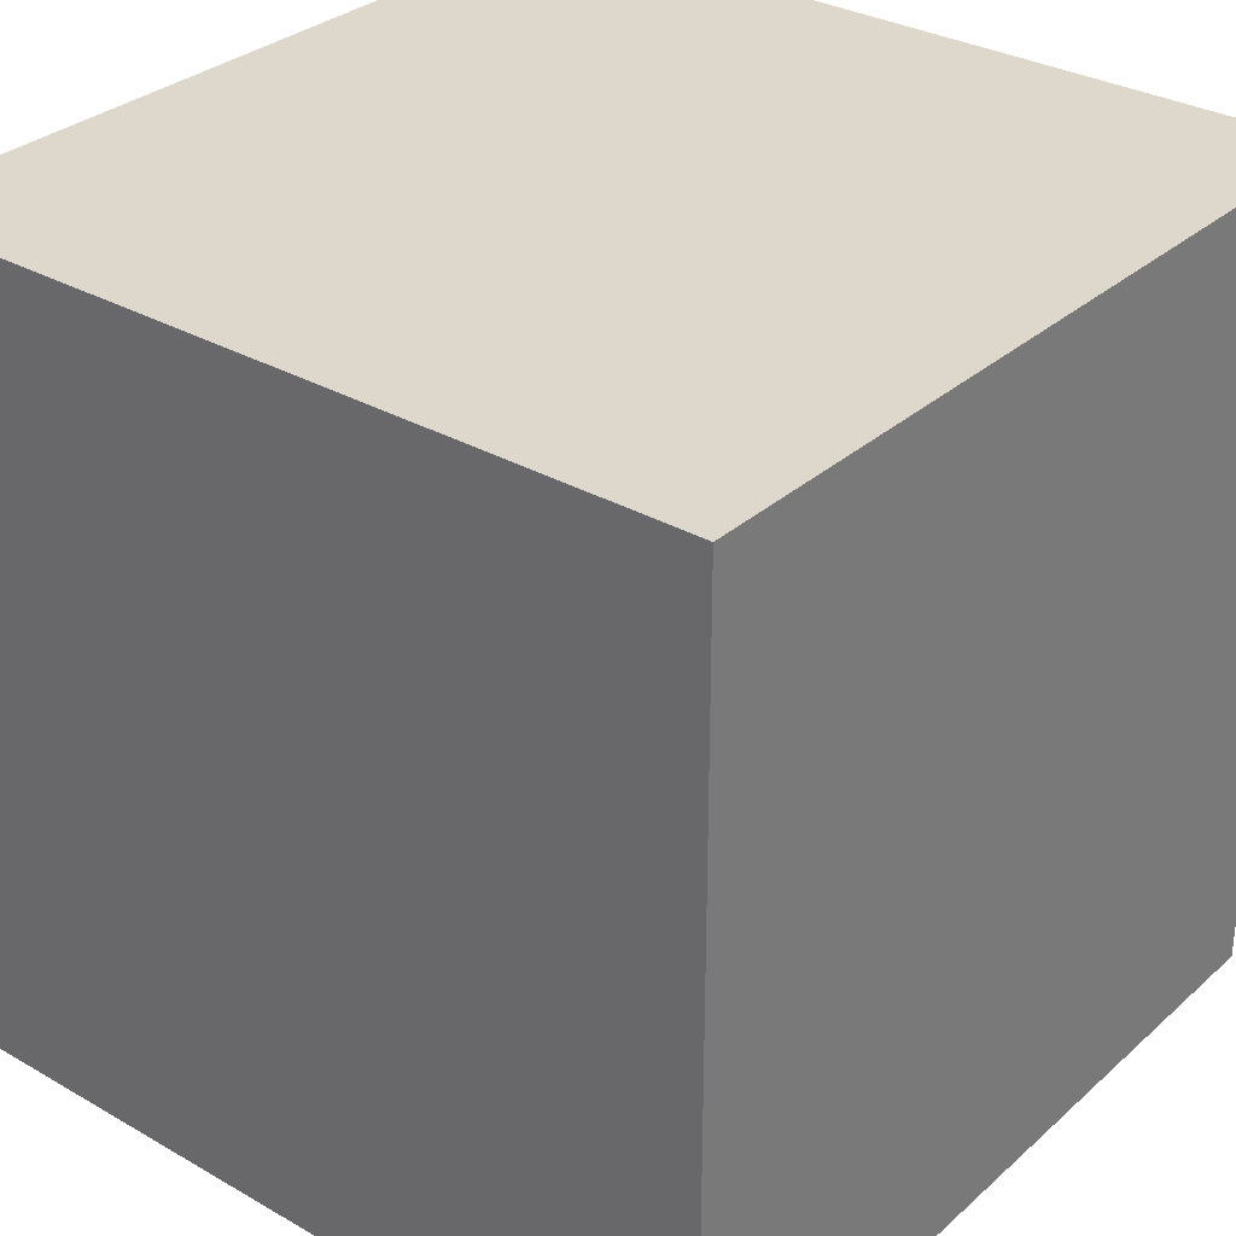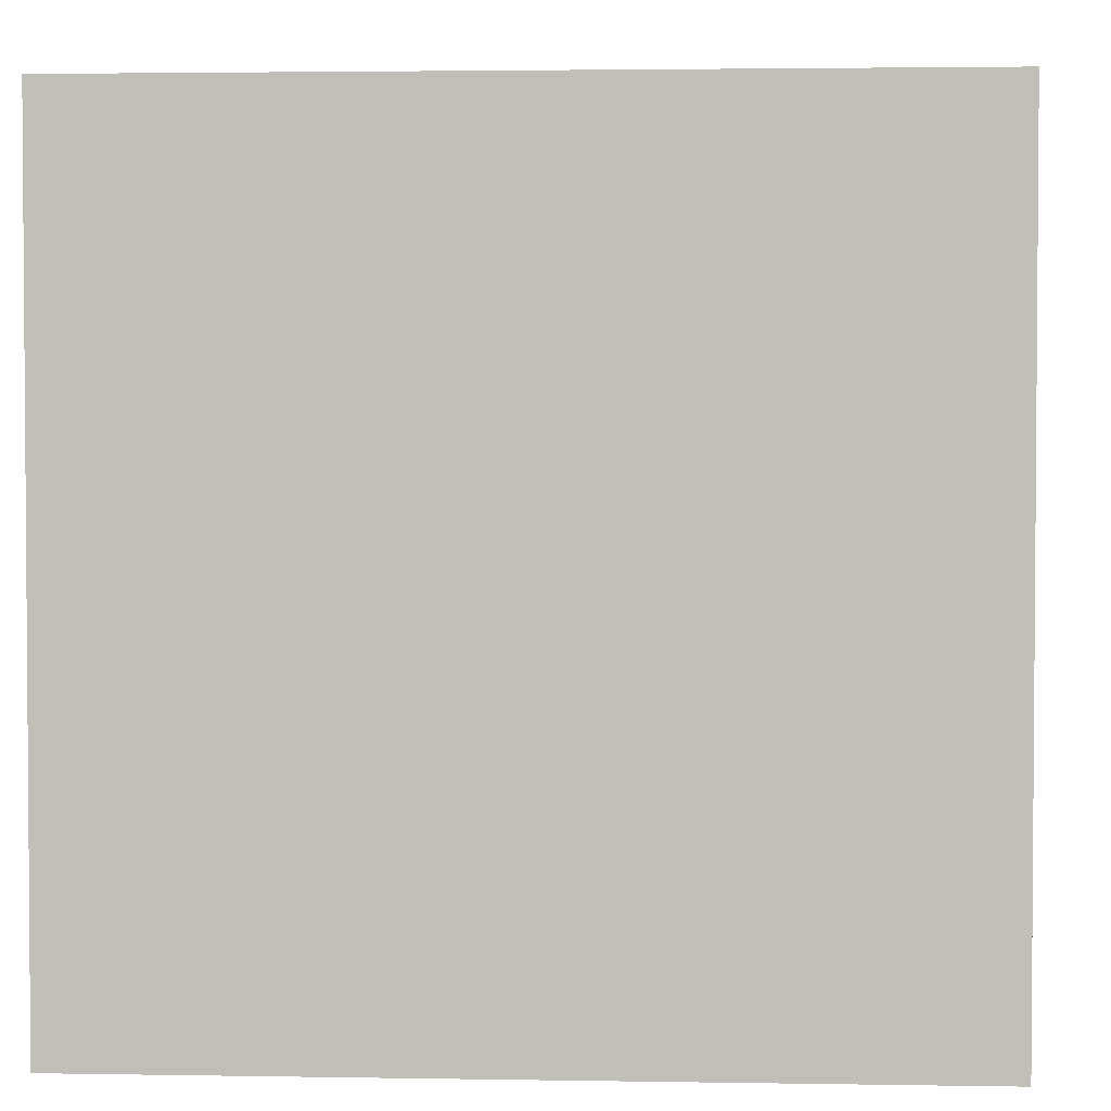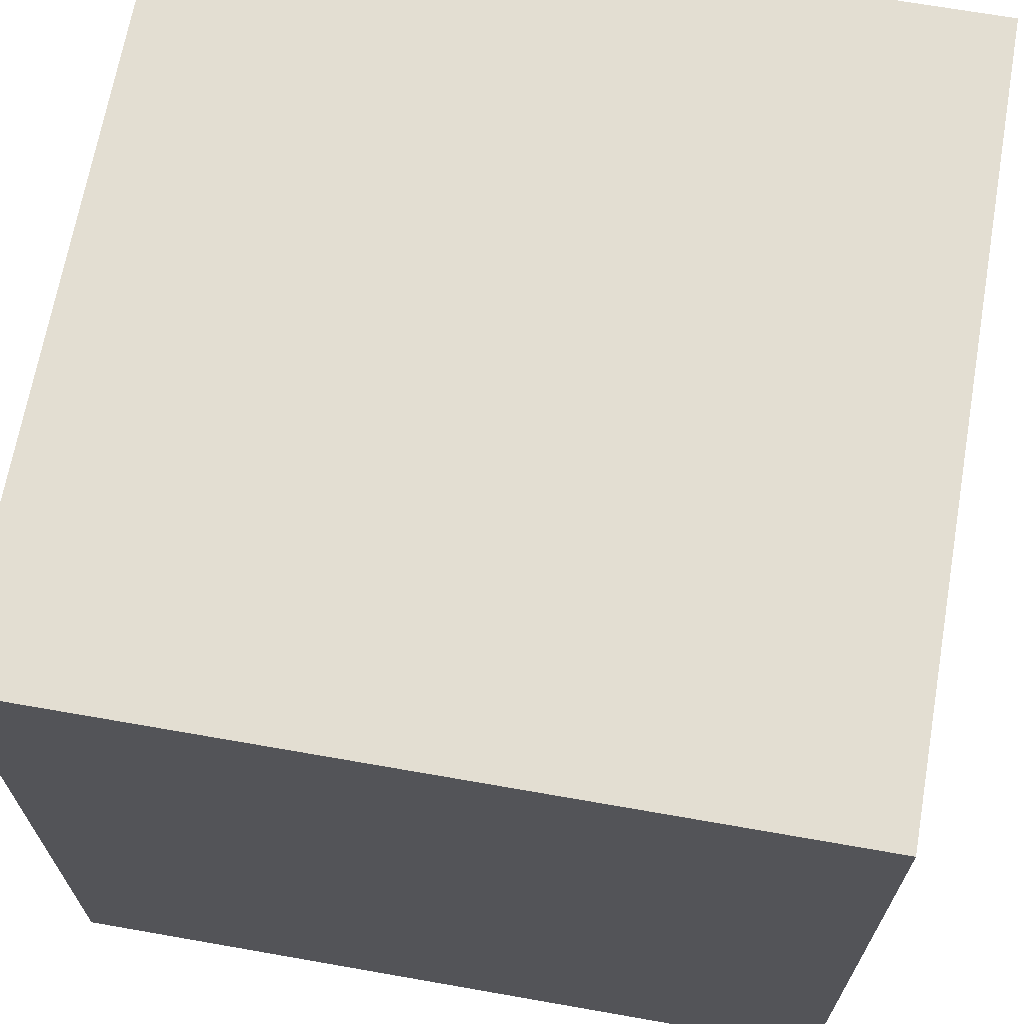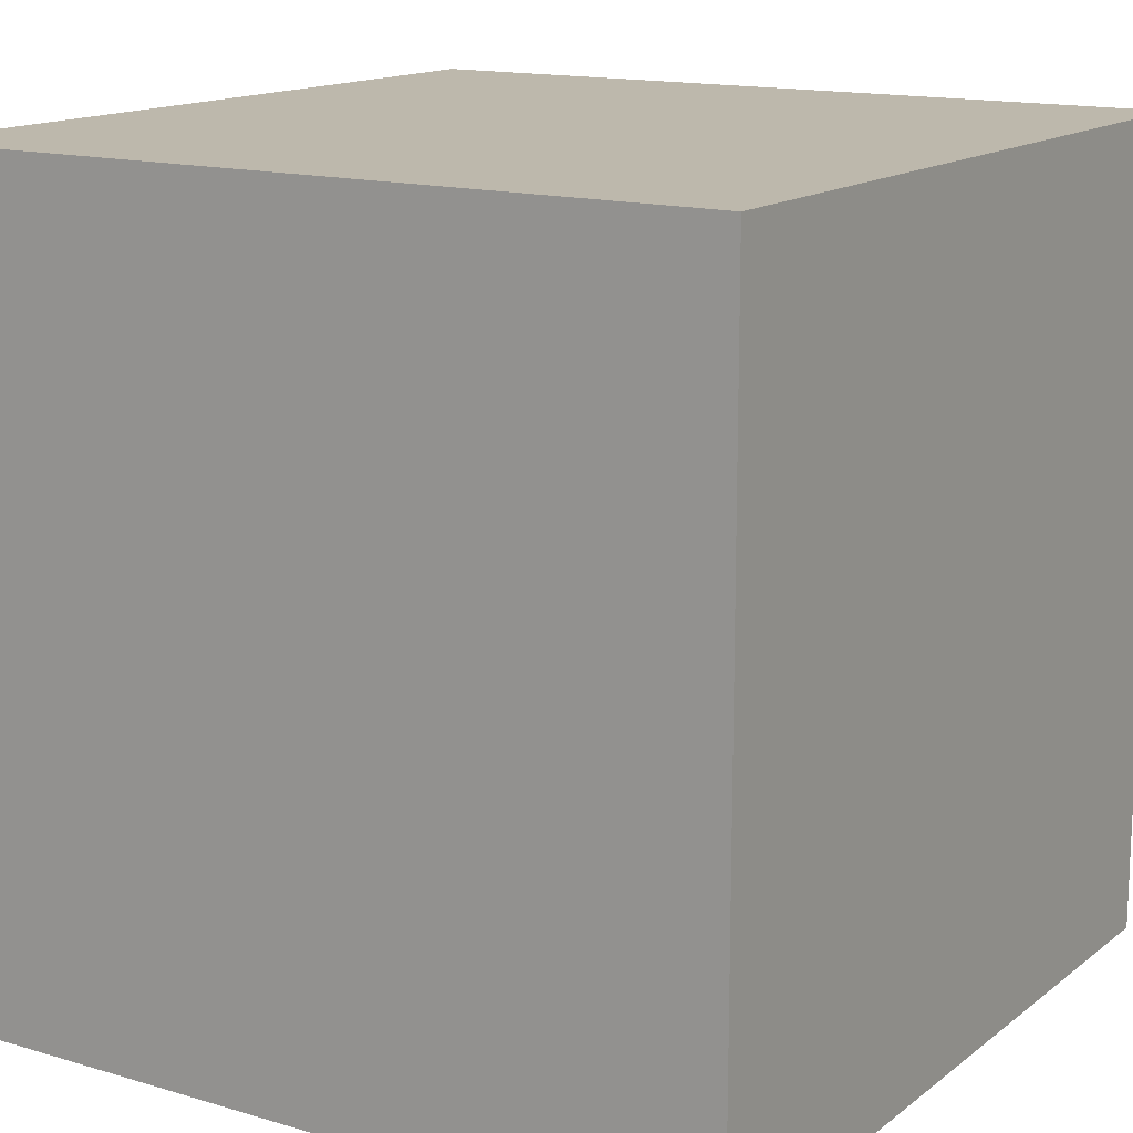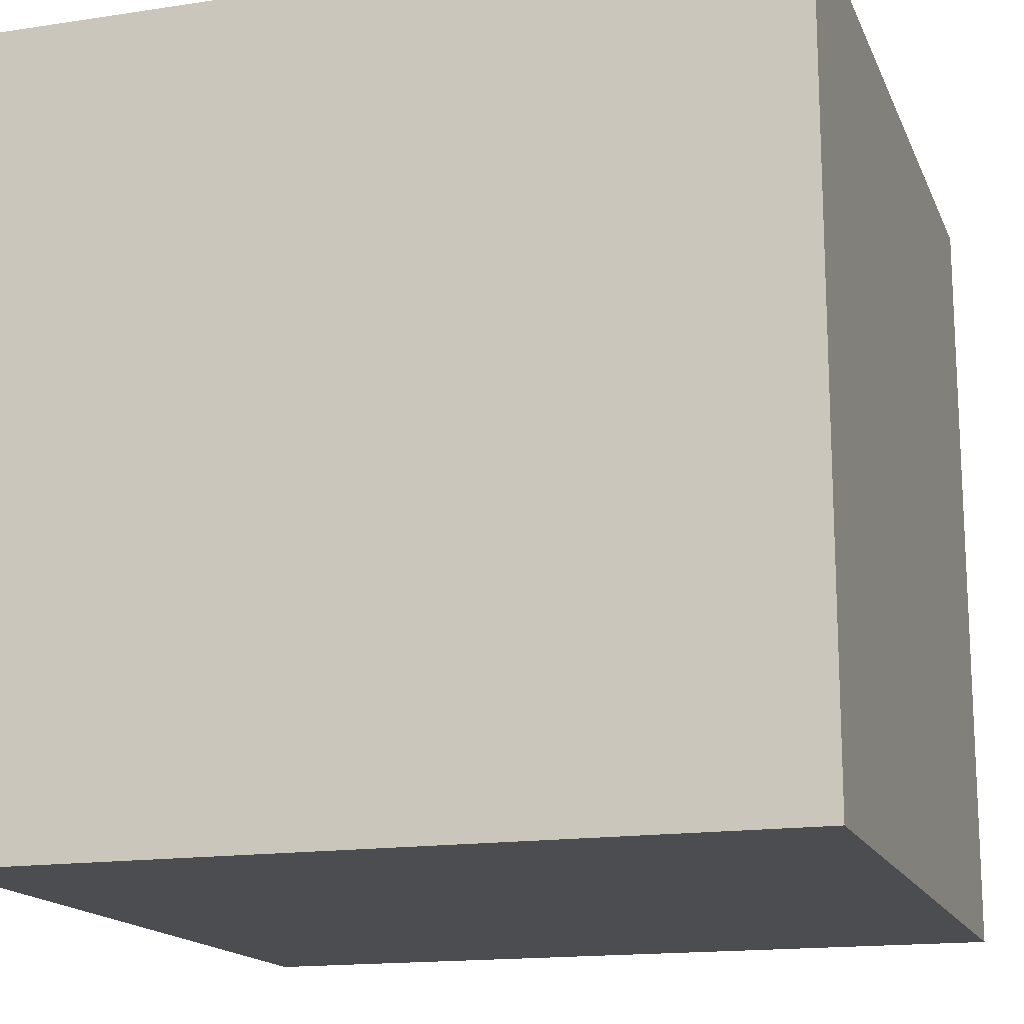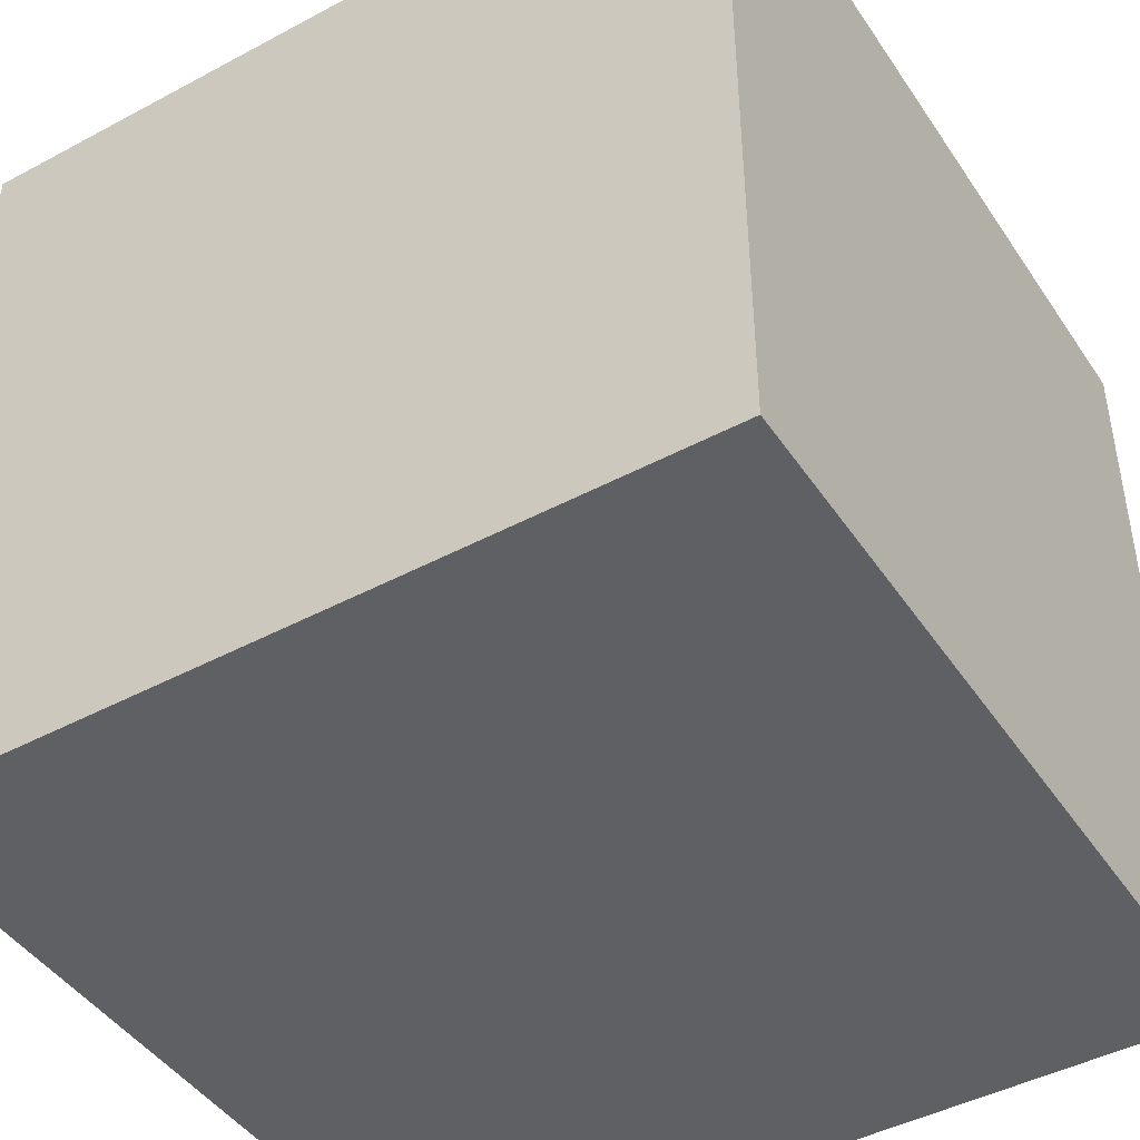
<metadata>
{"format":"obj","ext":"obj","renderer":"f3d","projection":"perspective","resolution":1024,"background":"white","views":[{"elev":31.5,"azim":-141.0,"up":"+Y"},{"elev":2.7,"azim":-176.6,"up":"+Y"},{"elev":67.7,"azim":10.0,"up":"+Z"},{"elev":14.7,"azim":-147.4,"up":"+Y"},{"elev":-16.0,"azim":107.5,"up":"+Y"},{"elev":-44.9,"azim":31.8,"up":"+Y"}]}
</metadata>
<code>
v 0 0 1
v 0 0 0
v 1 0 0
v 1 0 1
v 0 1 0
v 0 1 1
v 1 1 1
v 1 1 0
f 1 2 3 4
f 5 6 7 8
f 8 3 2 5
f 6 1 4 7
f 5 2 1 6
f 7 4 3 8

</code>
